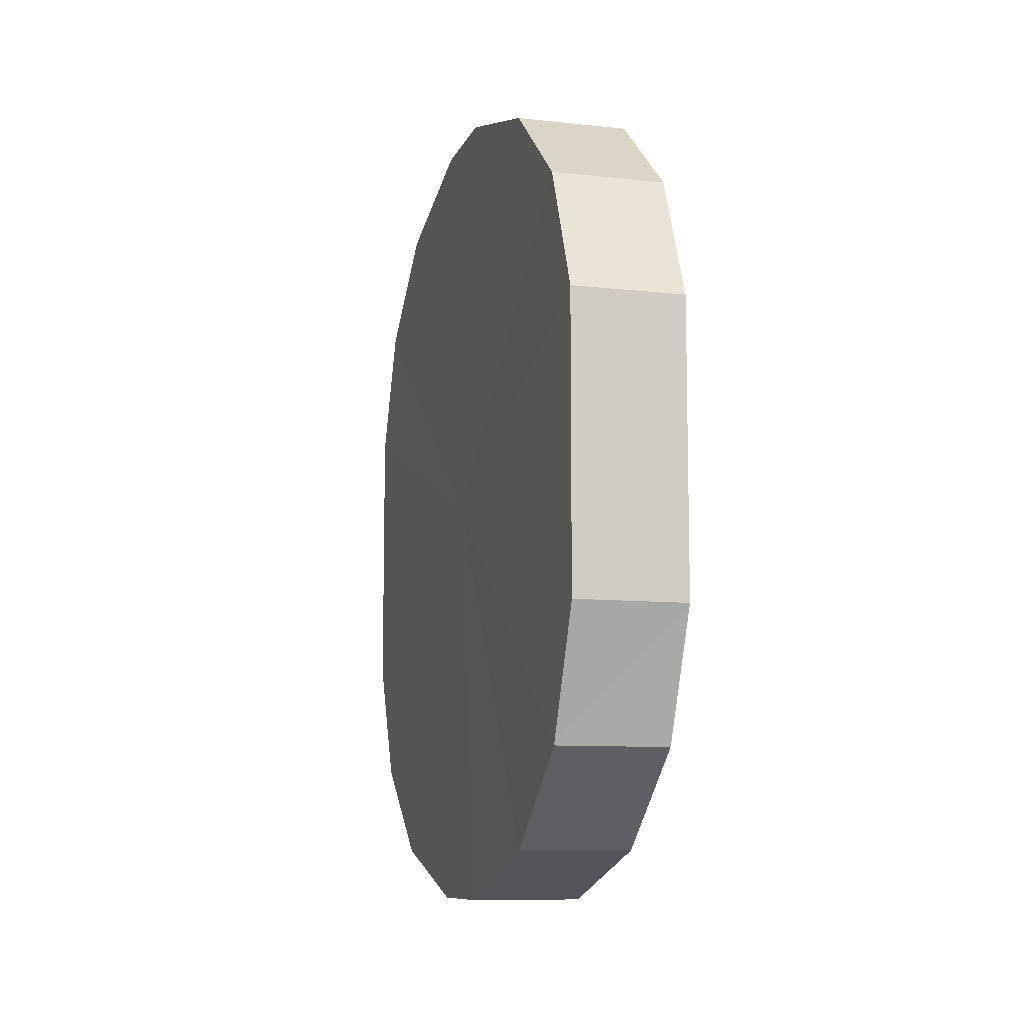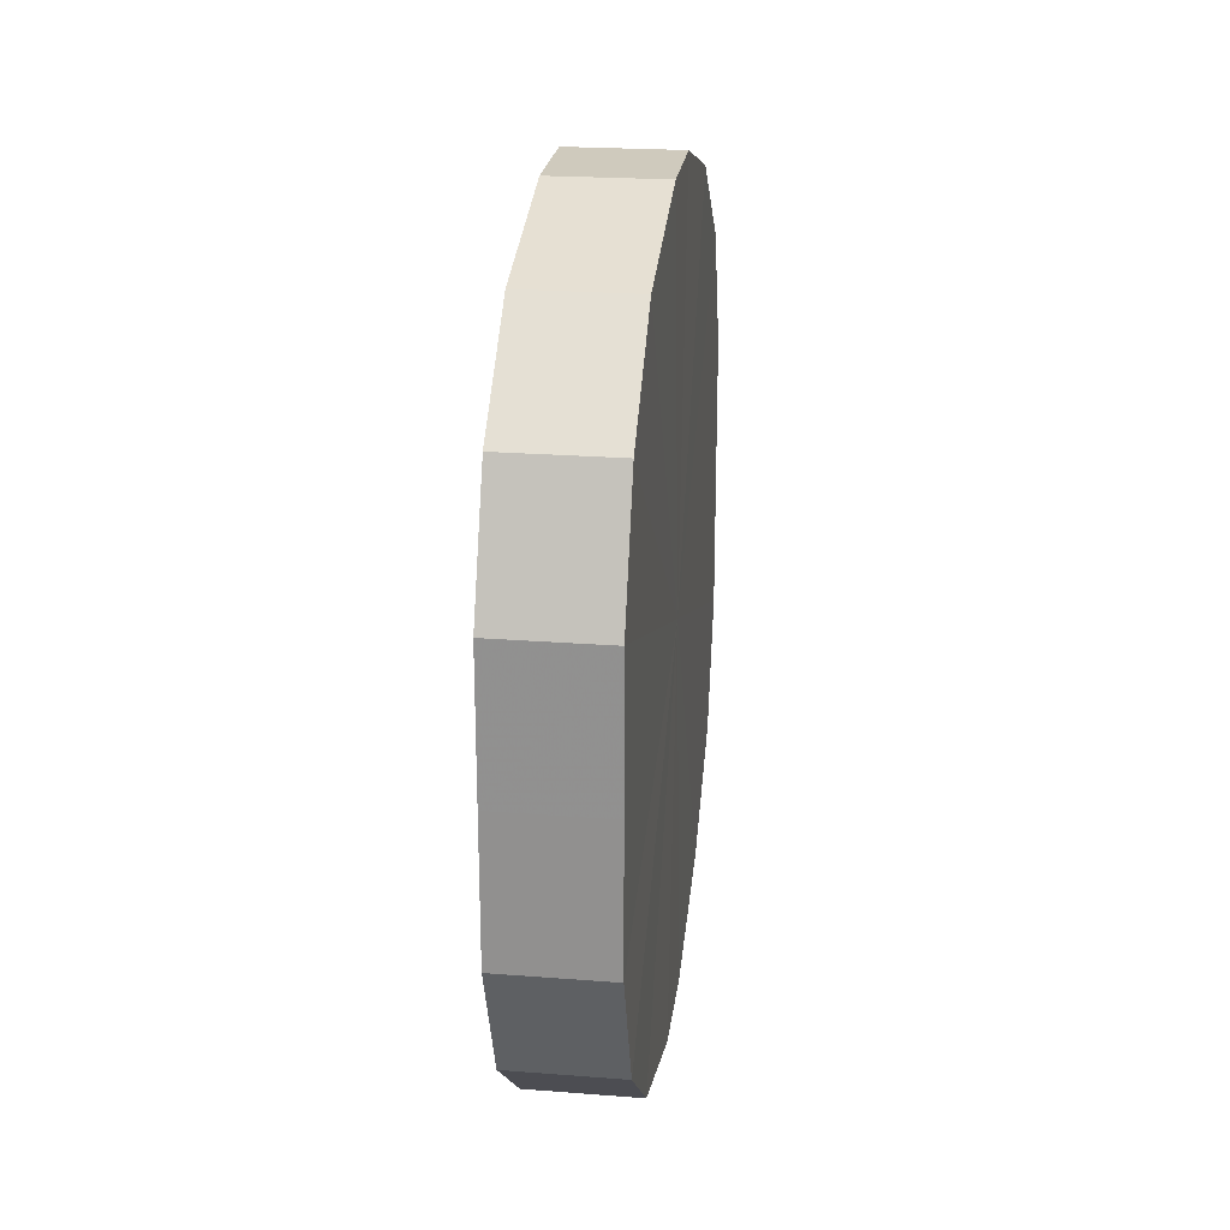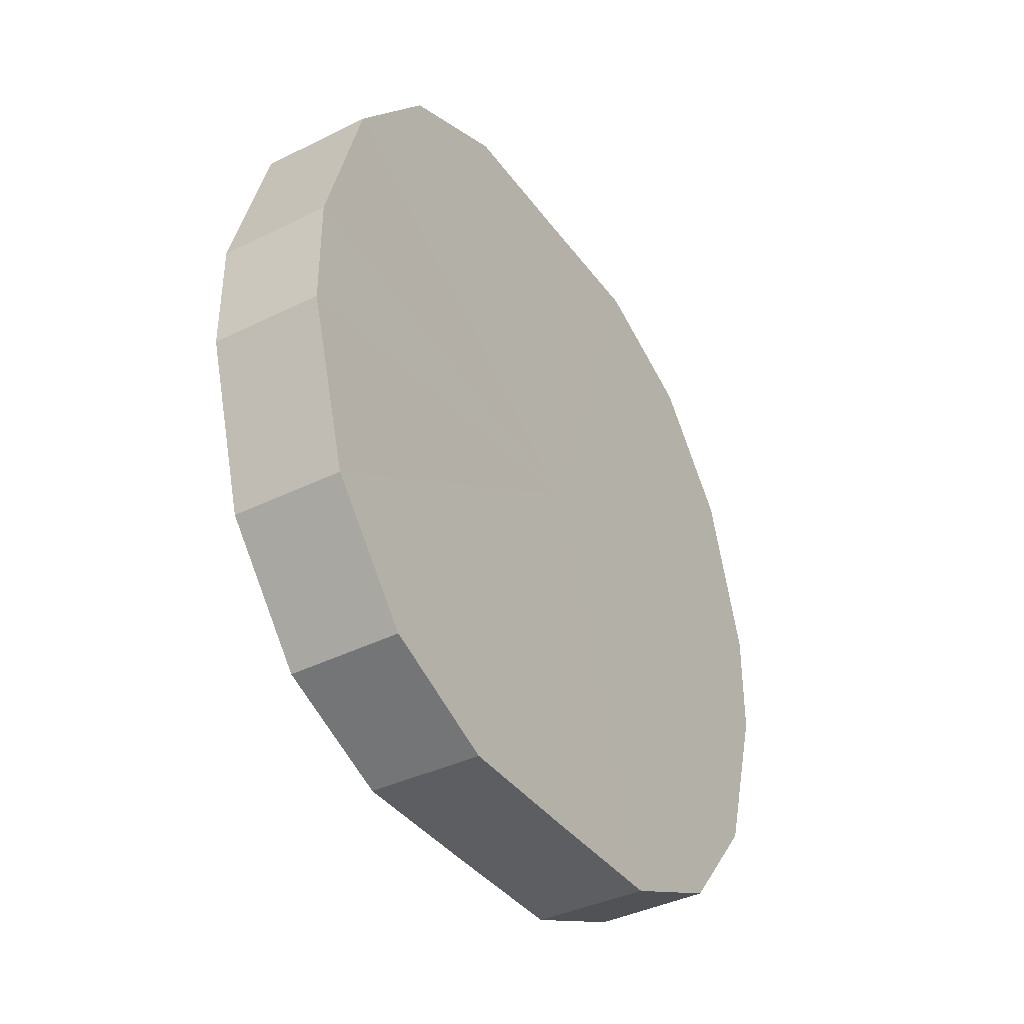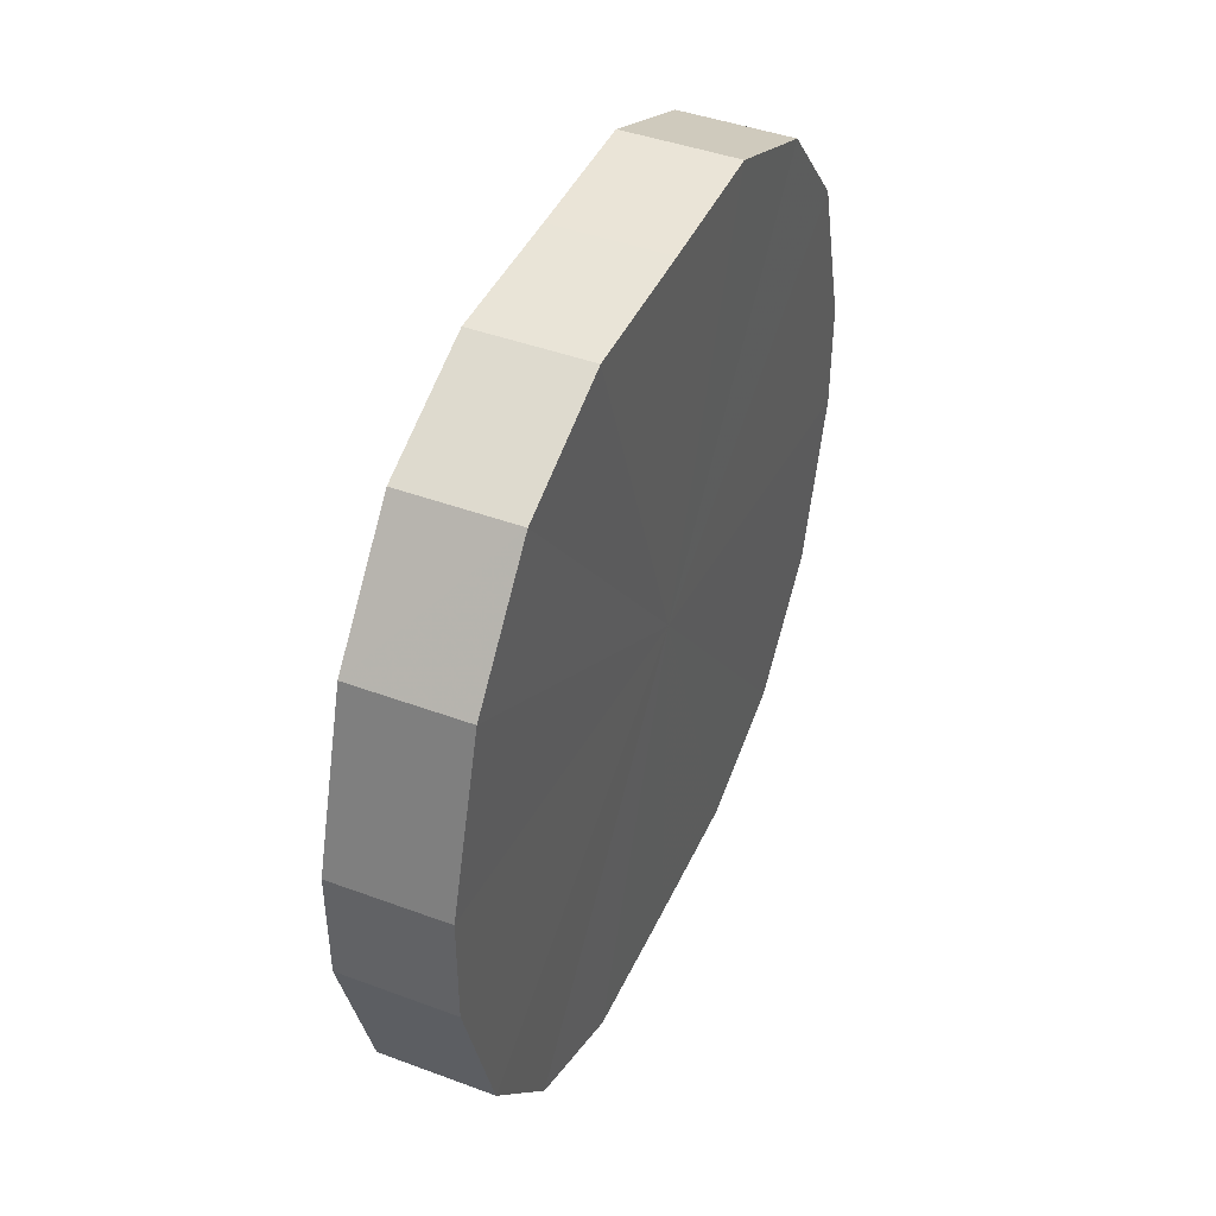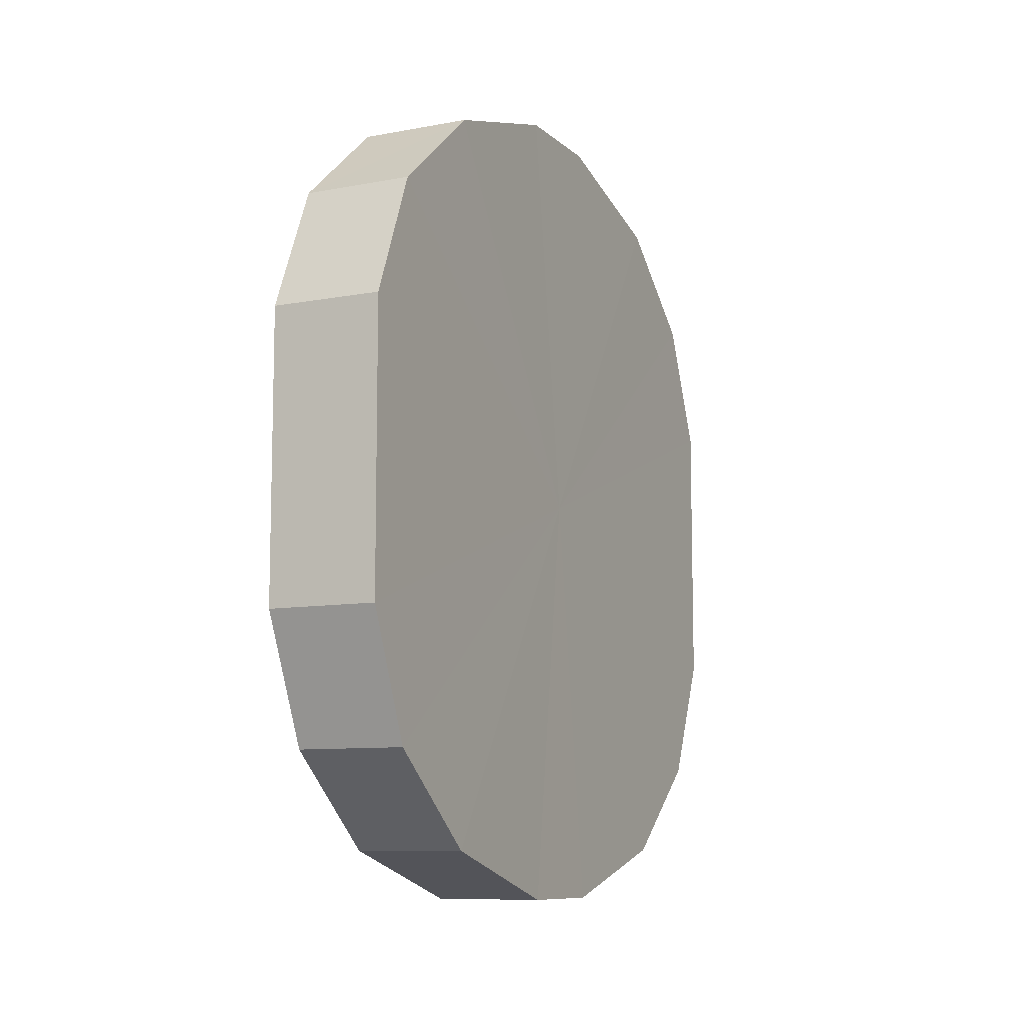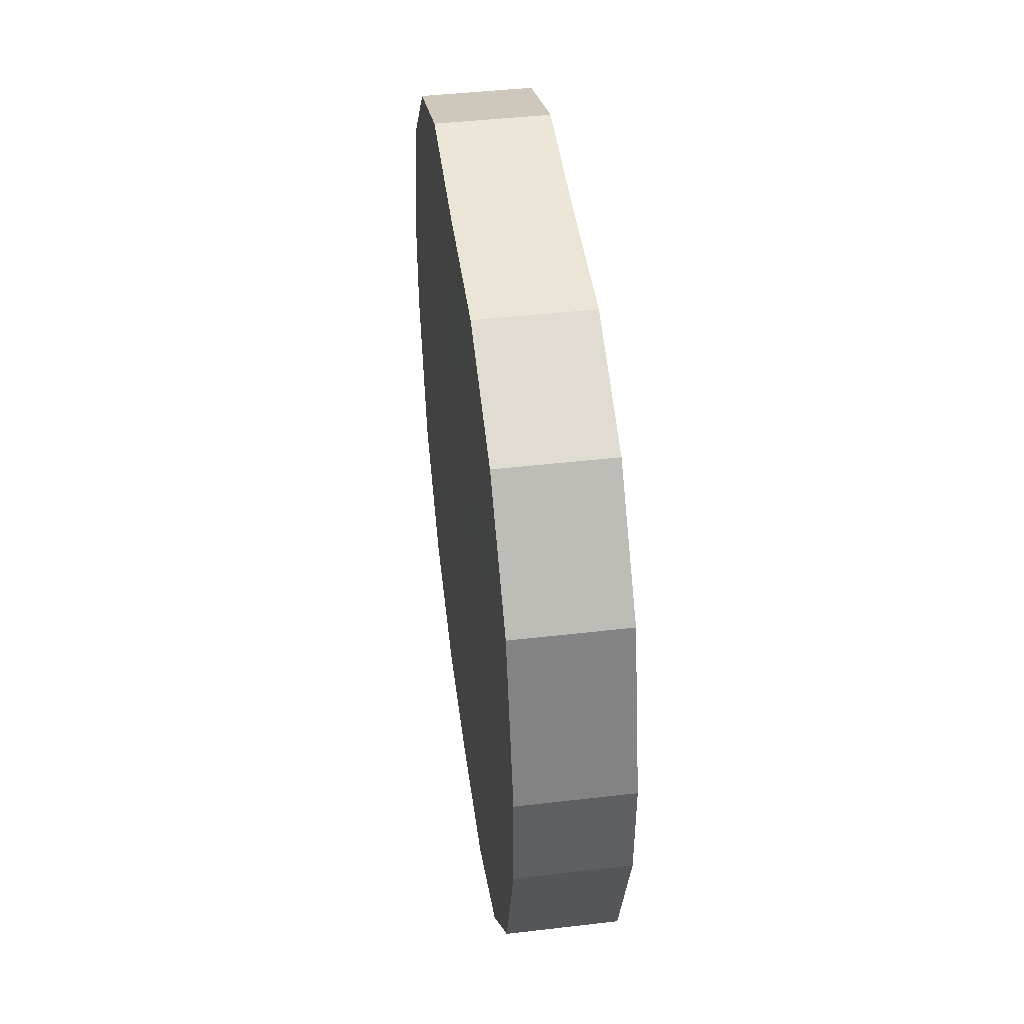
<metadata>
{"format":"obj","ext":"obj","renderer":"f3d","projection":"perspective","resolution":1024,"background":"white","views":[{"elev":-9.5,"azim":-15.9,"up":"+Z"},{"elev":23.0,"azim":7.3,"up":"+Z"},{"elev":-38.4,"azim":32.1,"up":"+Y"},{"elev":43.7,"azim":23.7,"up":"+Y"},{"elev":-9.3,"azim":-153.6,"up":"+Z"},{"elev":46.0,"azim":172.2,"up":"+Y"}]}
</metadata>
<code>
o 6740
v 2251 1885 17.03
v 2251 1885 17.06
v 2251 1885 17.03
v 2251 1885 17.08
v 2251 1885 17.06
v 2251 1885 17
v 2251 1885 17
v 2251 1885 17.1
v 2251 1885 17.08
v 2251 1885 16.98
v 2251 1885 16.98
v 2251 1885 17.1
v 2251 1885 17.1
v 2251 1885 16.97
v 2251 1885 16.97
v 2251 1885 17.1
v 2251 1885 17.1
v 2251 1885 16.96
v 2251 1885 16.96
v 2251 1885 17.1
v 2251 1885 17.1
v 2251 1885 16.96
v 2251 1885 16.96
v 2251 1885 17.08
v 2251 1885 17.1
v 2251 1885 16.97
v 2251 1885 16.97
v 2251 1885 17.06
v 2251 1885 17.08
v 2251 1885 16.98
v 2251 1885 16.98
v 2251 1885 17.03
v 2251 1885 17.06
v 2251 1885 17
v 2251 1885 17
v 2251 1885 17.03
v 2251 1885 17.03
v 2251 1885 17.06
v 2251 1885 17.06
v 2251 1885 17.08
v 2251 1885 17.08
v 2251 1885 17
v 2251 1885 17.03
v 2251 1885 16.98
v 2251 1885 17
v 2251 1885 17.1
v 2251 1885 17.1
v 2251 1885 16.97
v 2251 1885 16.98
v 2251 1885 16.96
v 2251 1885 16.97
v 2251 1885 17.1
v 2251 1885 17.1
v 2251 1885 16.96
v 2251 1885 16.96
v 2251 1885 16.97
v 2251 1885 16.96
v 2251 1885 17.1
v 2251 1885 17.1
v 2251 1885 16.98
v 2251 1885 16.97
v 2251 1885 17
v 2251 1885 16.98
v 2251 1885 17.1
v 2251 1885 17.1
v 2251 1885 17.03
v 2251 1885 17
v 2251 1885 17.06
v 2251 1885 17.03
v 2251 1885 17.08
v 2251 1885 17.08
v 2251 1885 17.06
v 2251 1885 17.03
v 2251 1885 17.06
v 2251 1885 17.03
v 2251 1885 17.08
v 2251 1885 17
v 2251 1885 17.1
v 2251 1885 16.98
v 2251 1885 17.1
v 2251 1885 16.97
v 2251 1885 17.1
v 2251 1885 16.96
v 2251 1885 17.1
v 2251 1885 16.96
v 2251 1885 17.08
v 2251 1885 16.97
v 2251 1885 17.06
v 2251 1885 16.98
v 2251 1885 17.03
v 2251 1885 17
v 2251 1885 17.03
v 2251 1885 17.03
v 2251 1885 17.06
v 2251 1885 17
v 2251 1885 17.08
v 2251 1885 16.98
v 2251 1885 17.1
v 2251 1885 16.97
v 2251 1885 17.1
v 2251 1885 16.96
v 2251 1885 17.1
v 2251 1885 16.96
v 2251 1885 17.1
v 2251 1885 16.97
v 2251 1885 17.08
v 2251 1885 16.98
v 2251 1885 17.06
v 2251 1885 17
v 2251 1885 17.03
f 1 2 3
f 2 4 5
f 6 1 7
f 4 8 9
f 10 6 11
f 8 12 13
f 14 10 15
f 12 16 17
f 18 14 19
f 16 20 21
f 22 18 23
f 20 24 25
f 26 22 27
f 24 28 29
f 30 26 31
f 28 32 33
f 34 30 35
f 32 34 36
f 37 38 39
f 39 40 41
f 42 43 37
f 44 45 42
f 41 46 47
f 48 49 44
f 50 51 48
f 47 52 53
f 54 55 50
f 56 57 54
f 53 58 59
f 60 61 56
f 62 63 60
f 59 64 65
f 66 67 62
f 68 69 66
f 65 70 71
f 71 72 68
f 73 74 75
f 73 76 74
f 73 75 77
f 73 78 76
f 73 77 79
f 73 80 78
f 73 79 81
f 73 82 80
f 73 81 83
f 73 84 82
f 73 83 85
f 73 86 84
f 73 85 87
f 73 88 86
f 73 87 89
f 73 90 88
f 73 89 91
f 73 91 90
f 92 93 94
f 92 95 93
f 92 94 96
f 92 97 95
f 92 96 98
f 92 99 97
f 92 98 100
f 92 101 99
f 92 100 102
f 92 103 101
f 92 102 104
f 92 105 103
f 92 104 106
f 92 107 105
f 92 106 108
f 92 109 107
f 92 108 110
f 92 110 109

</code>
